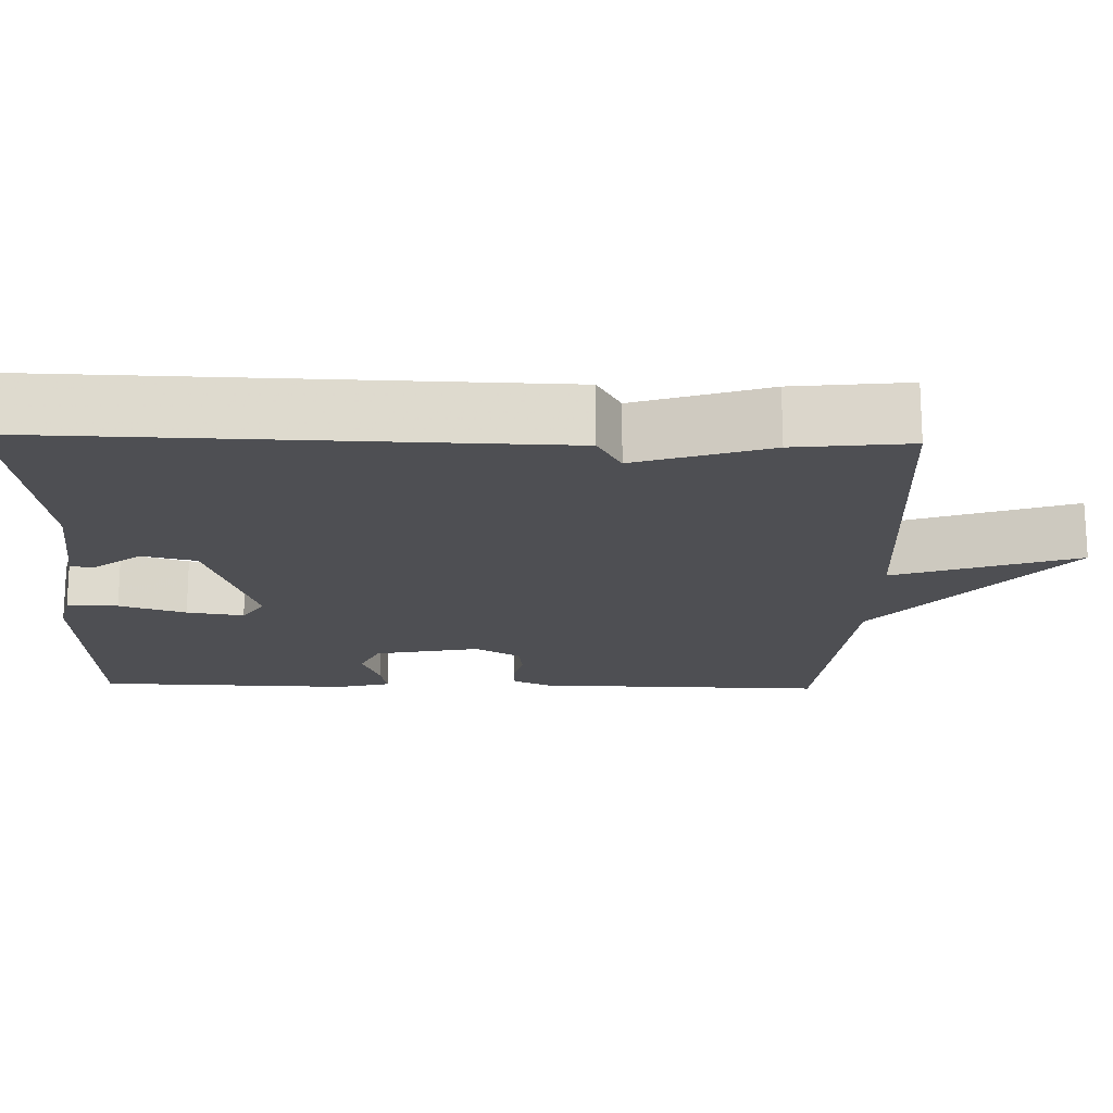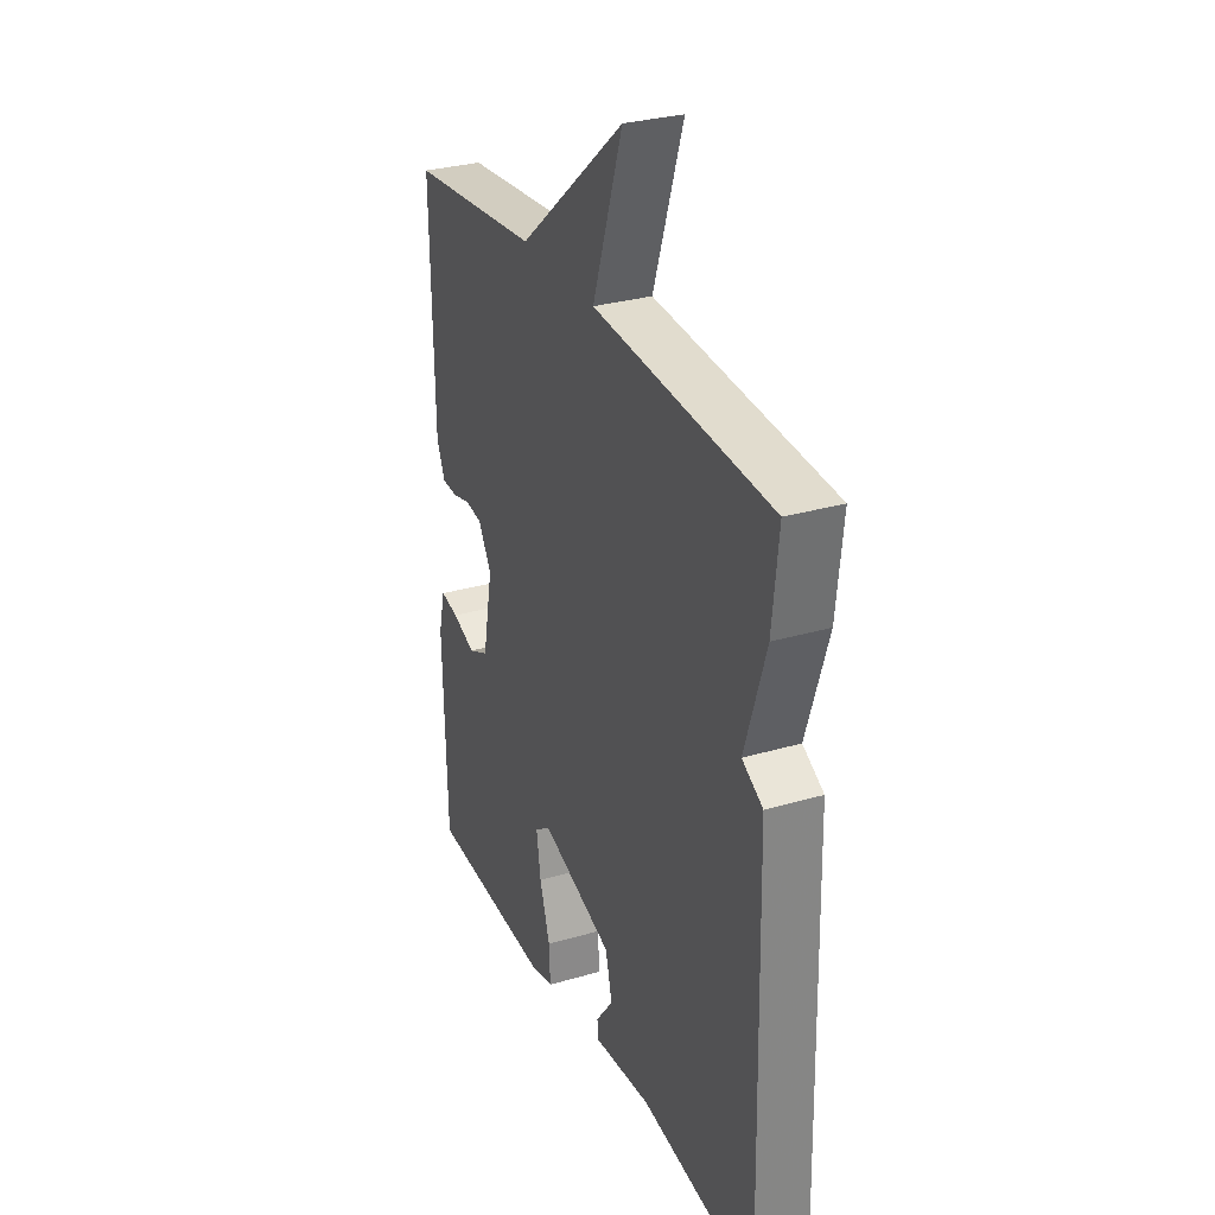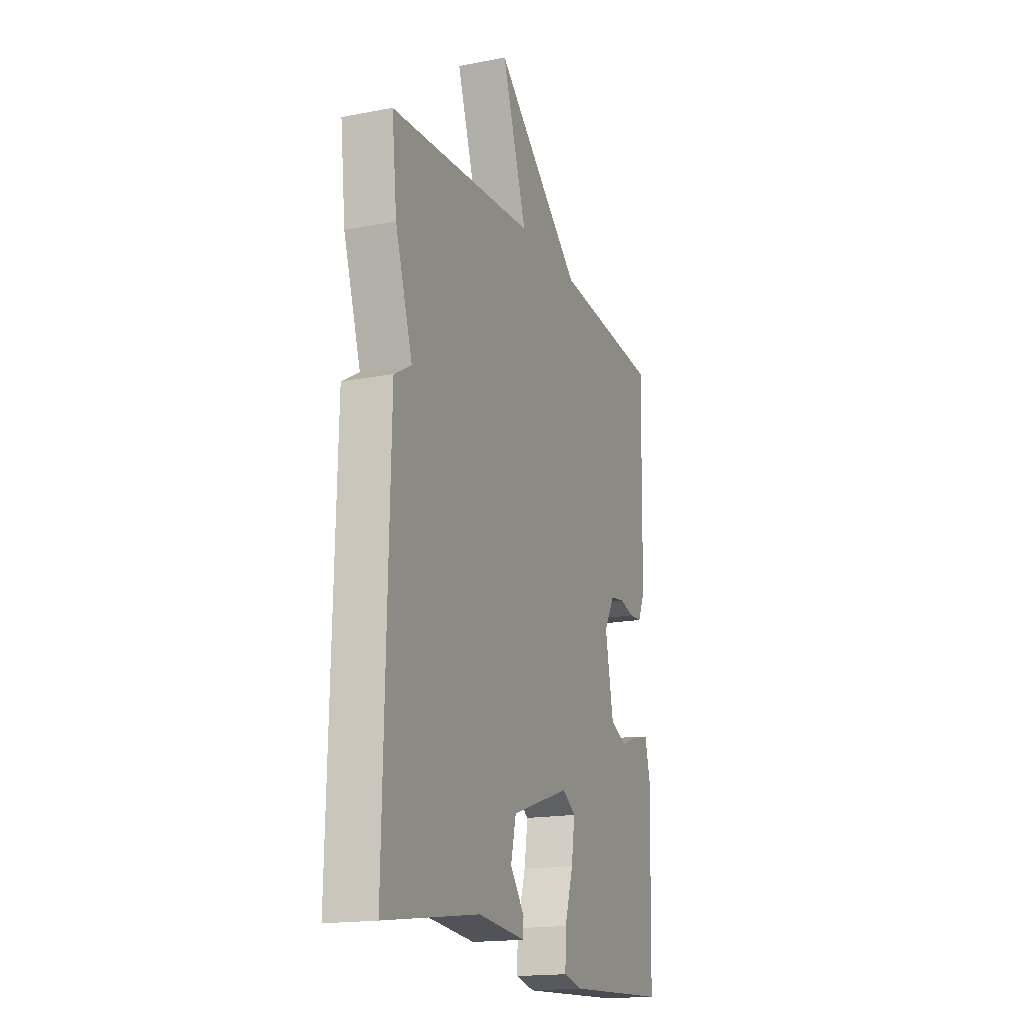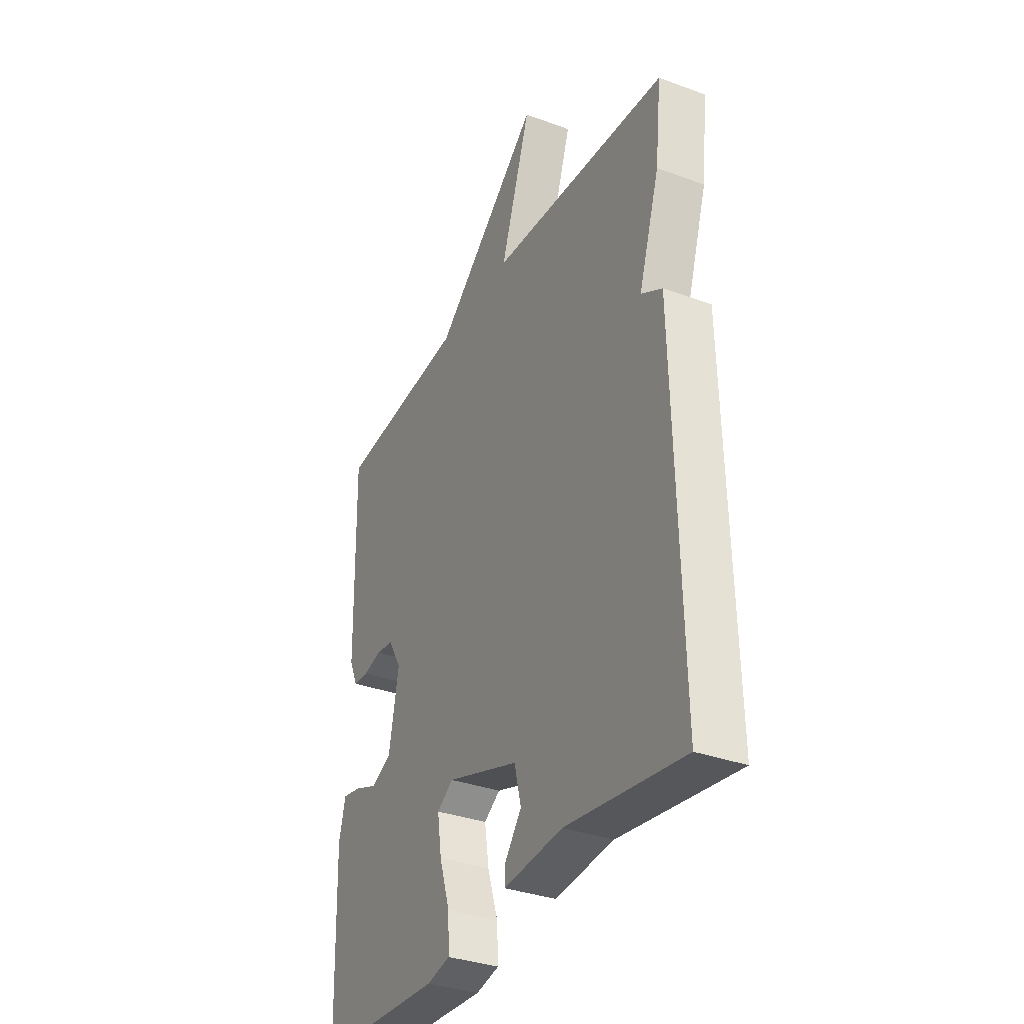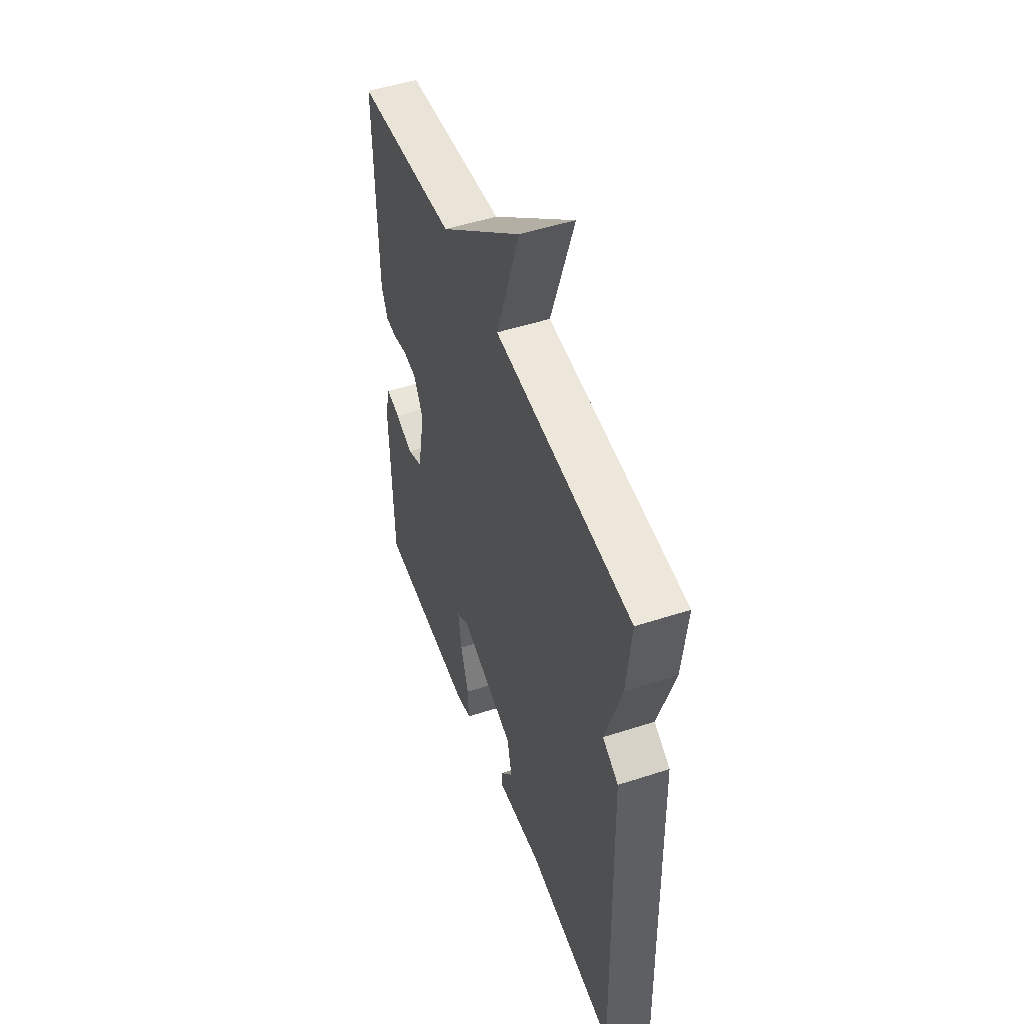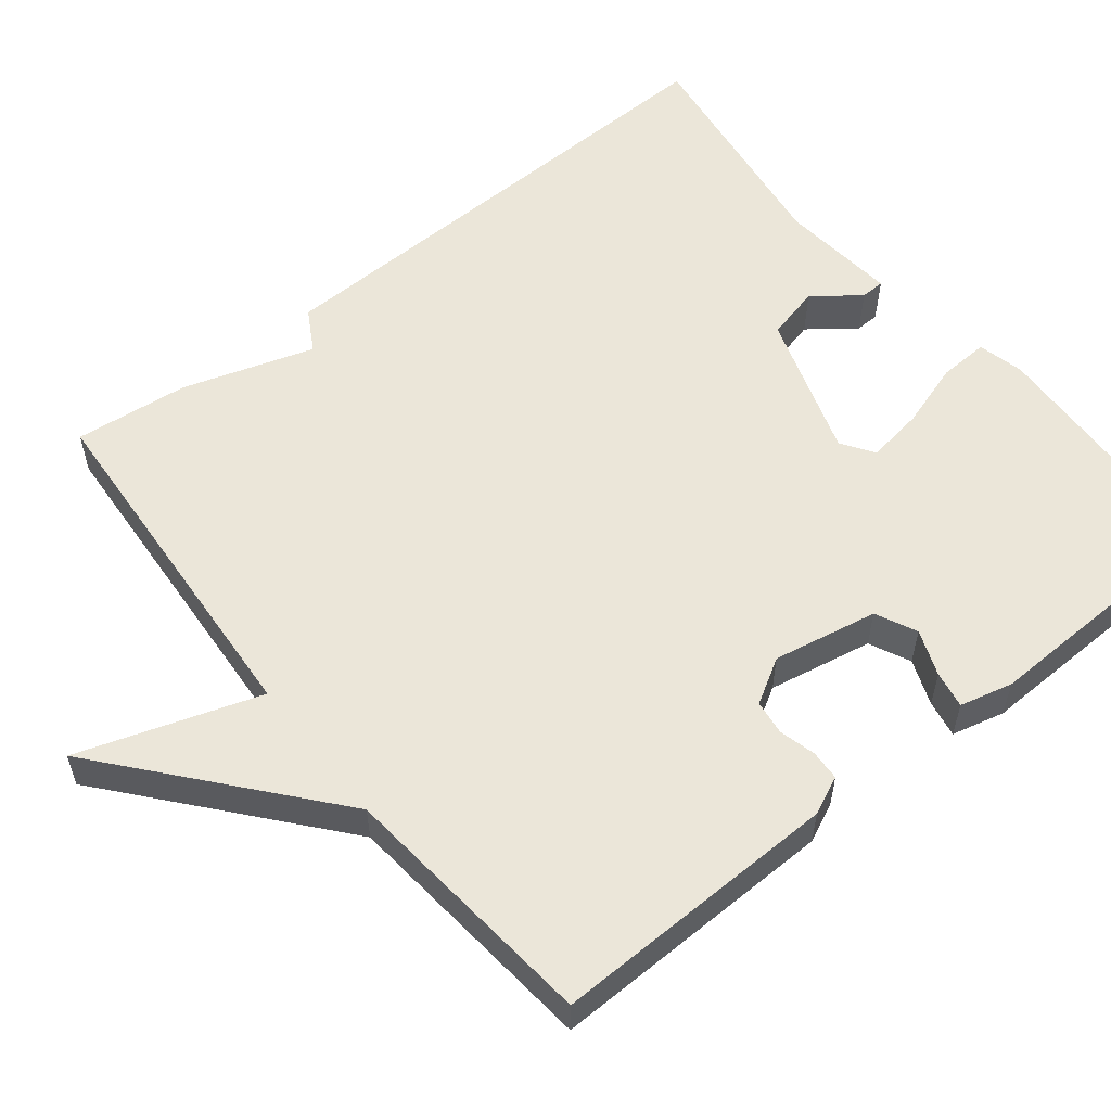
<metadata>
{"format":"obj","ext":"obj","renderer":"f3d","projection":"perspective","resolution":1024,"background":"white","views":[{"elev":-18.1,"azim":-91.6,"up":"+Y"},{"elev":30.0,"azim":-113.1,"up":"+Z"},{"elev":-17.2,"azim":-69.0,"up":"+Z"},{"elev":-34.0,"azim":-116.5,"up":"+Z"},{"elev":49.8,"azim":-109.8,"up":"+Z"},{"elev":56.4,"azim":51.3,"up":"+Y"}]}
</metadata>
<code>
v 0.5 0.07 0.5
v 0.493 0.07 0.127
v 0.471 0.07 0.078
v 0.432 0.07 0.076
v 0.385 0.07 0.088
v 0.34 0.07 0.082
v 0.306 0.07 0.024
v 0.332 0.07 -0.111
v 0.385 0.07 -0.136
v 0.444 0.07 -0.113
v 0.492 0.07 -0.104
v 0.509 0.07 -0.172
v 0.5 0.07 -0.5
v 0.175 0.07 -0.516
v 0.115 0.07 -0.502
v 0.118 0.07 -0.437
v 0.145 0.07 -0.352
v 0.156 0.07 -0.279
v 0.114 0.07 -0.251
v -0.073 0.07 -0.313
v -0.09 0.07 -0.383
v -0.045 0.07 -0.442
v -0.046 0.07 -0.473
v -0.198 0.07 -0.458
v -0.5 0.07 -0.5
v -0.484 0.07 0.153
v -0.43 0.07 0.184
v -0.484 0.07 0.353
v -0.5 0.07 0.5
v -0.038 0.07 0.532
v -0.116 0.07 0.765
v 0.162 0.07 0.532
v 0.5 0 0.5
v 0.493 0 0.127
v 0.471 0 0.078
v 0.432 0 0.076
v 0.385 0 0.088
v 0.34 0 0.082
v 0.306 0 0.024
v 0.332 0 -0.111
v 0.385 0 -0.136
v 0.444 0 -0.113
v 0.492 0 -0.104
v 0.509 0 -0.172
v 0.5 0 -0.5
v 0.175 0 -0.516
v 0.115 0 -0.502
v 0.118 0 -0.437
v 0.145 0 -0.352
v 0.156 0 -0.279
v 0.114 0 -0.251
v -0.073 0 -0.313
v -0.09 0 -0.383
v -0.045 0 -0.442
v -0.046 0 -0.473
v -0.198 0 -0.458
v -0.5 0 -0.5
v -0.484 0 0.153
v -0.43 0 0.184
v -0.484 0 0.353
v -0.5 0 0.5
v -0.038 0 0.532
v -0.116 0 0.765
v 0.162 0 0.532
f 30 31 32
f 1 2 3
f 32 1 3
f 30 32 3
f 29 30 3
f 28 29 3
f 27 28 3
f 24 25 26 27
f 21 22 23 24
f 20 21 24 27
f 19 20 27
f 18 19 27
f 15 16 17
f 14 15 17
f 13 14 17
f 12 13 17
f 11 12 17
f 10 11 17
f 9 10 17
f 8 9 17 18
f 7 8 18 27
f 3 4 5
f 27 3 5
f 27 5 6
f 6 7 27
f 64 63 62
f 35 34 33
f 35 33 64
f 35 64 62
f 35 62 61
f 35 61 60
f 35 60 59
f 59 58 57 56
f 56 55 54 53
f 59 56 53 52
f 59 52 51
f 59 51 50
f 49 48 47
f 49 47 46
f 49 46 45
f 49 45 44
f 49 44 43
f 49 43 42
f 49 42 41
f 50 49 41 40
f 59 50 40 39
f 37 36 35
f 37 35 59
f 38 37 59
f 59 39 38
f 1 33 34 2
f 2 34 35 3
f 3 35 36 4
f 4 36 37 5
f 5 37 38 6
f 6 38 39 7
f 7 39 40 8
f 8 40 41 9
f 9 41 42 10
f 10 42 43 11
f 11 43 44 12
f 12 44 45 13
f 13 45 46 14
f 14 46 47 15
f 15 47 48 16
f 16 48 49 17
f 17 49 50 18
f 18 50 51 19
f 19 51 52 20
f 20 52 53 21
f 21 53 54 22
f 22 54 55 23
f 23 55 56 24
f 24 56 57 25
f 25 57 58 26
f 26 58 59 27
f 27 59 60 28
f 28 60 61 29
f 29 61 62 30
f 30 62 63 31
f 31 63 64 32
f 32 64 33 1

</code>
